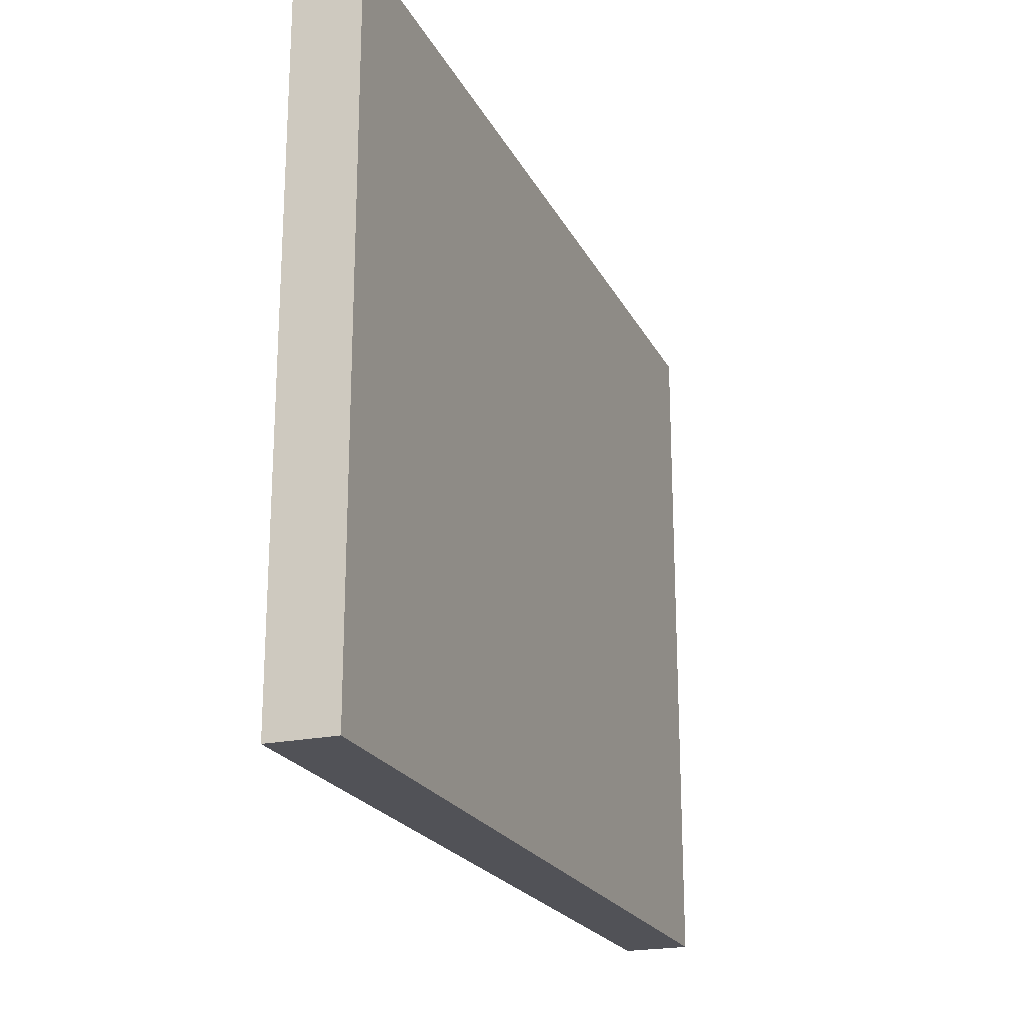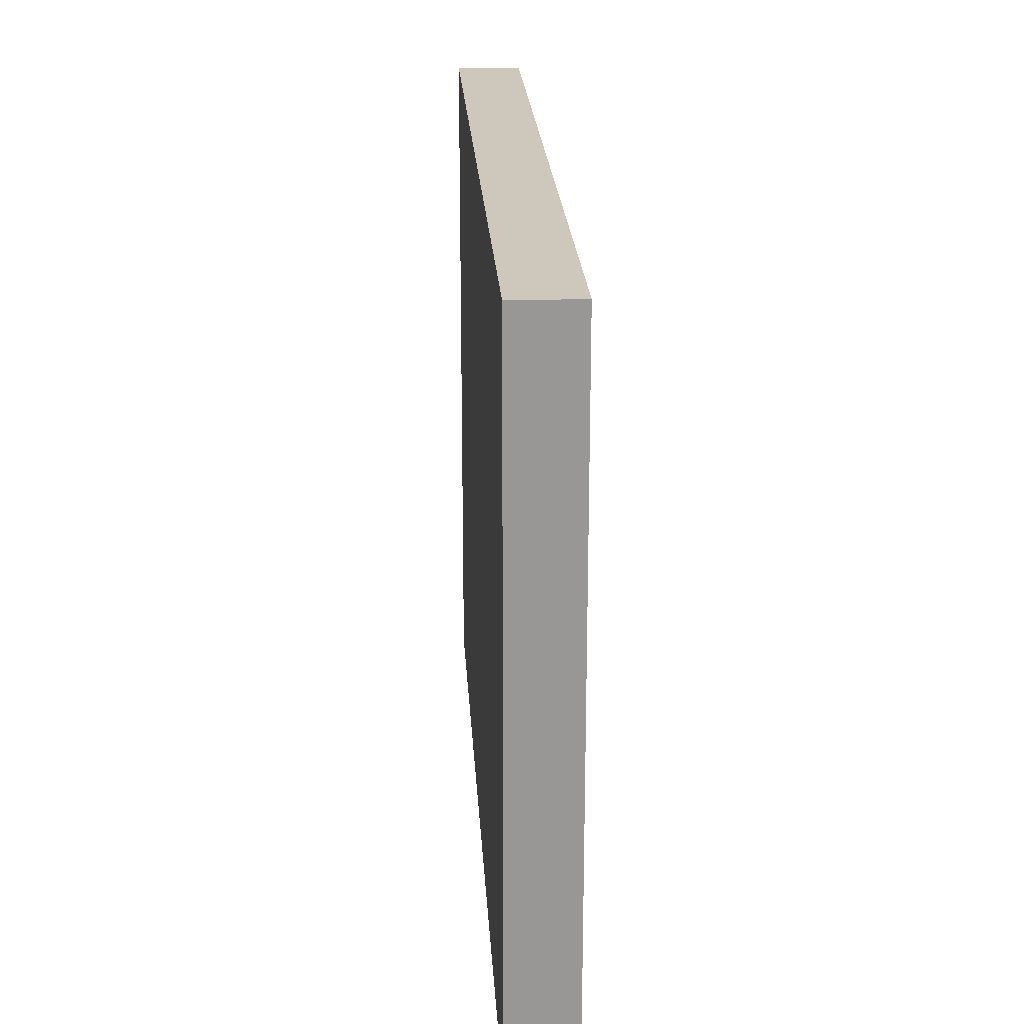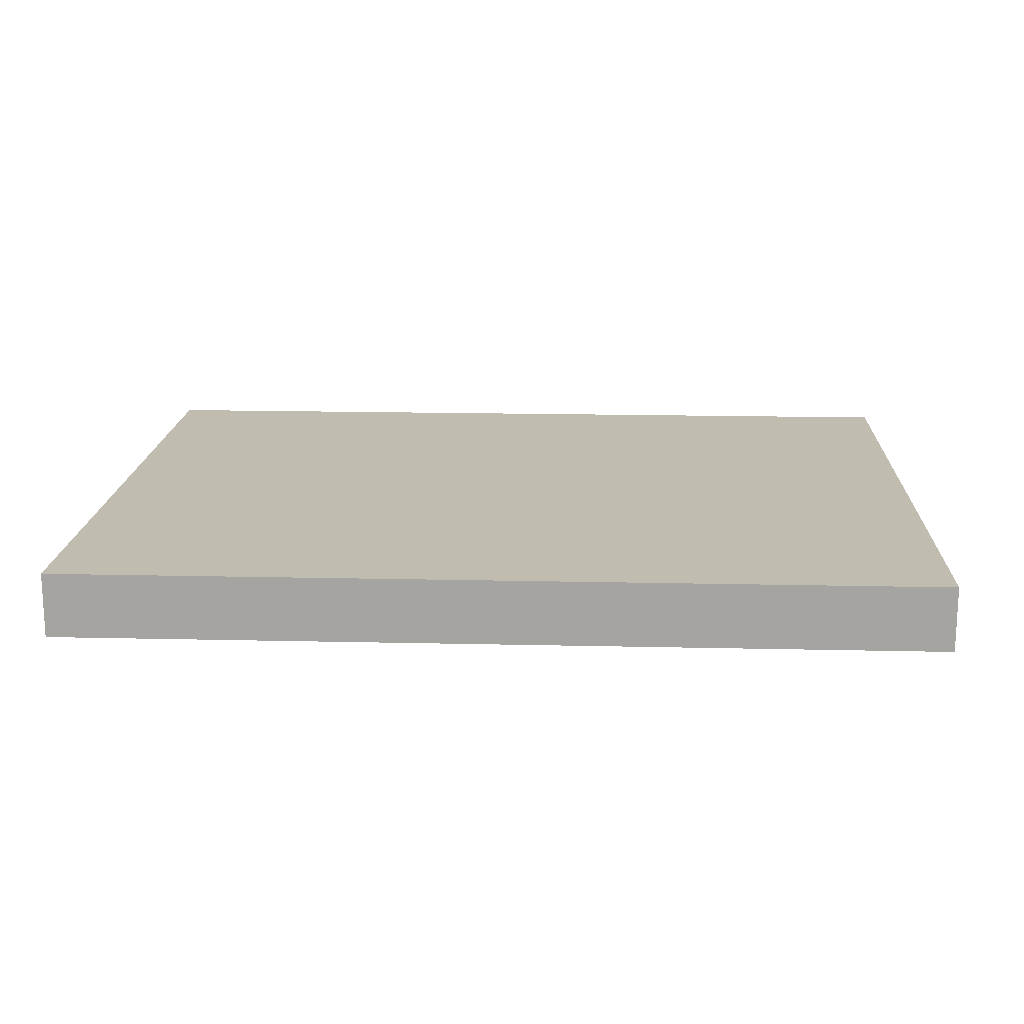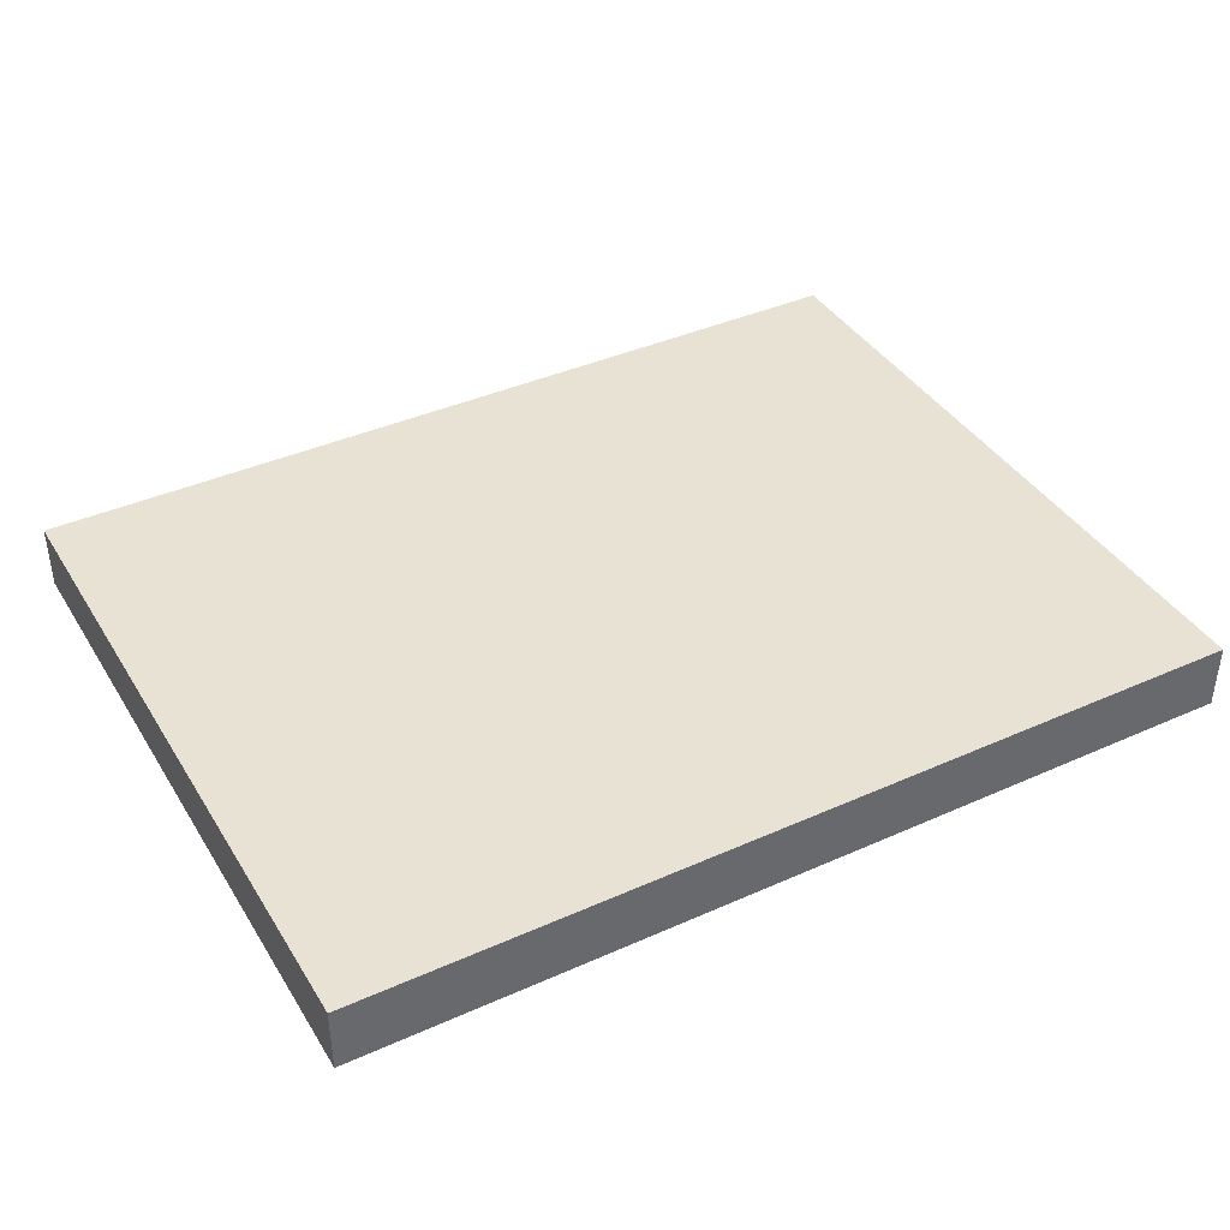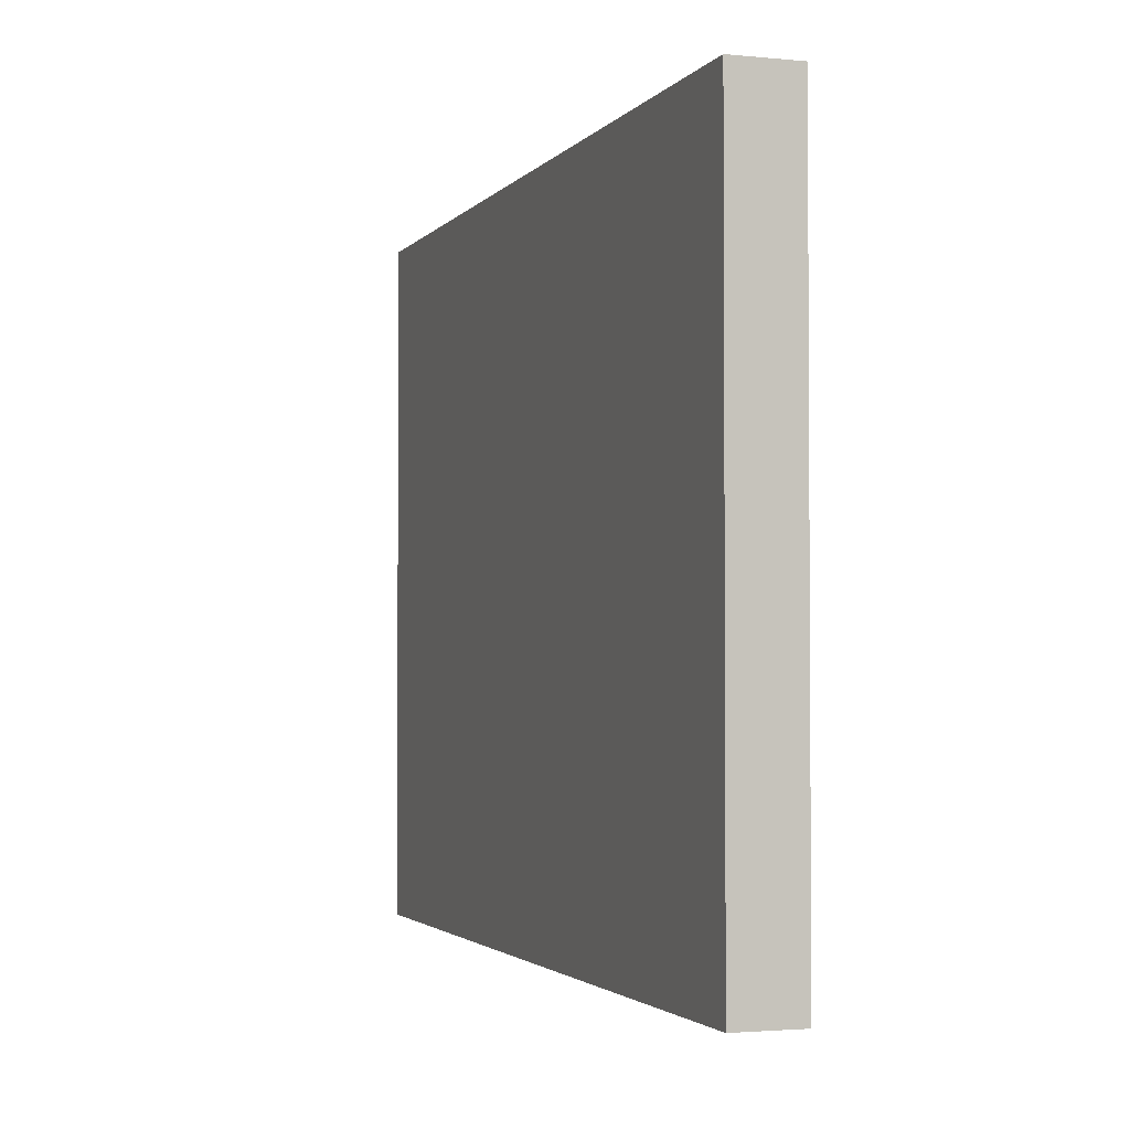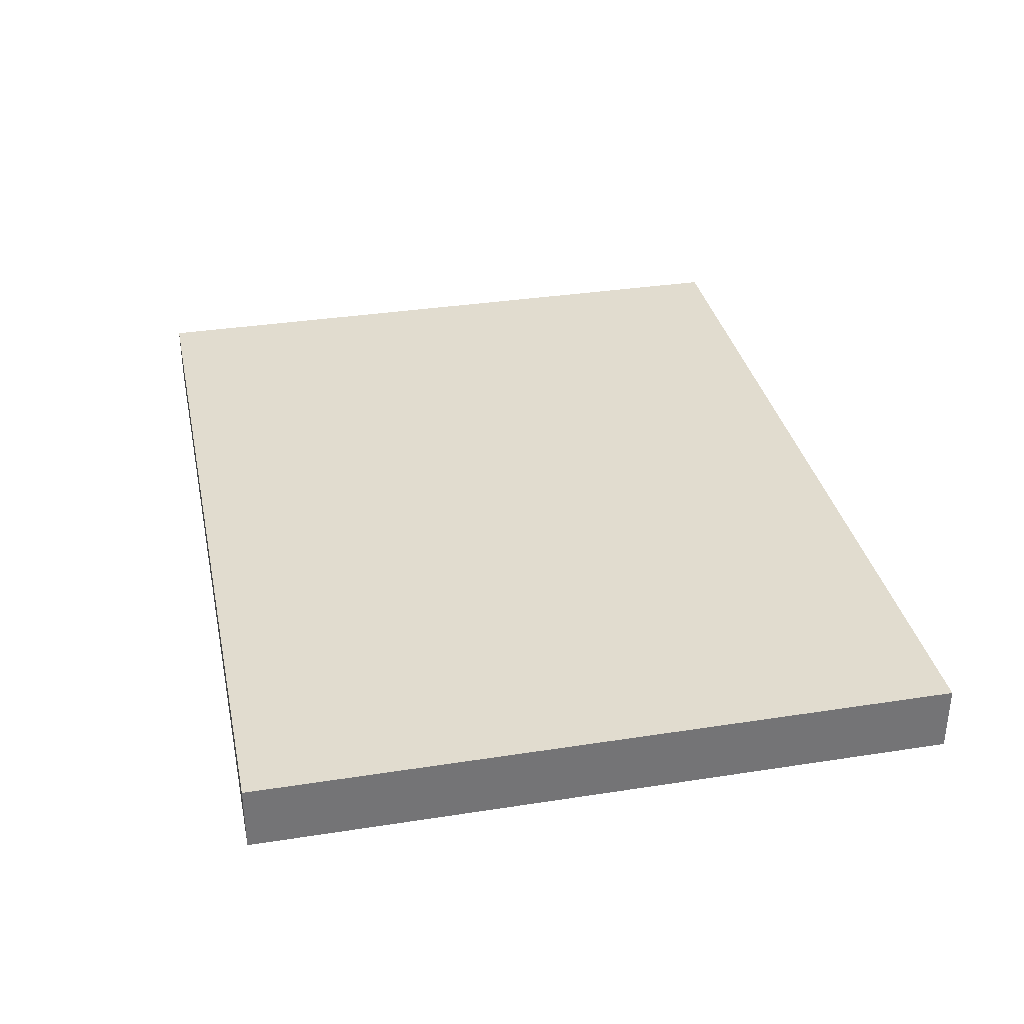
<metadata>
{"format":"obj","ext":"obj","renderer":"f3d","projection":"perspective","resolution":1024,"background":"white","views":[{"elev":-21.6,"azim":-69.3,"up":"+Z"},{"elev":22.0,"azim":86.7,"up":"+Z"},{"elev":16.4,"azim":2.7,"up":"+Y"},{"elev":39.9,"azim":-28.9,"up":"+Y"},{"elev":-2.4,"azim":-108.9,"up":"+Z"},{"elev":34.2,"azim":78.1,"up":"+Y"}]}
</metadata>
<code>
g default
v 150.9 56.75 -205.5
v 272.2 56.75 -205.5
v 150.9 56.75 -300.1
v 272.2 56.75 -300.1
v 150.9 47.78 -205.5
v 272.2 47.78 -205.5
v 272.2 47.78 -300.1
v 150.9 47.78 -300.1
g PineMountainWoodsWater02:pPlane3
f 1 2 4 3
f 2 1 5 6
f 4 2 6 7
f 3 4 7 8
f 1 3 8 5
f 6 5 8 7

</code>
